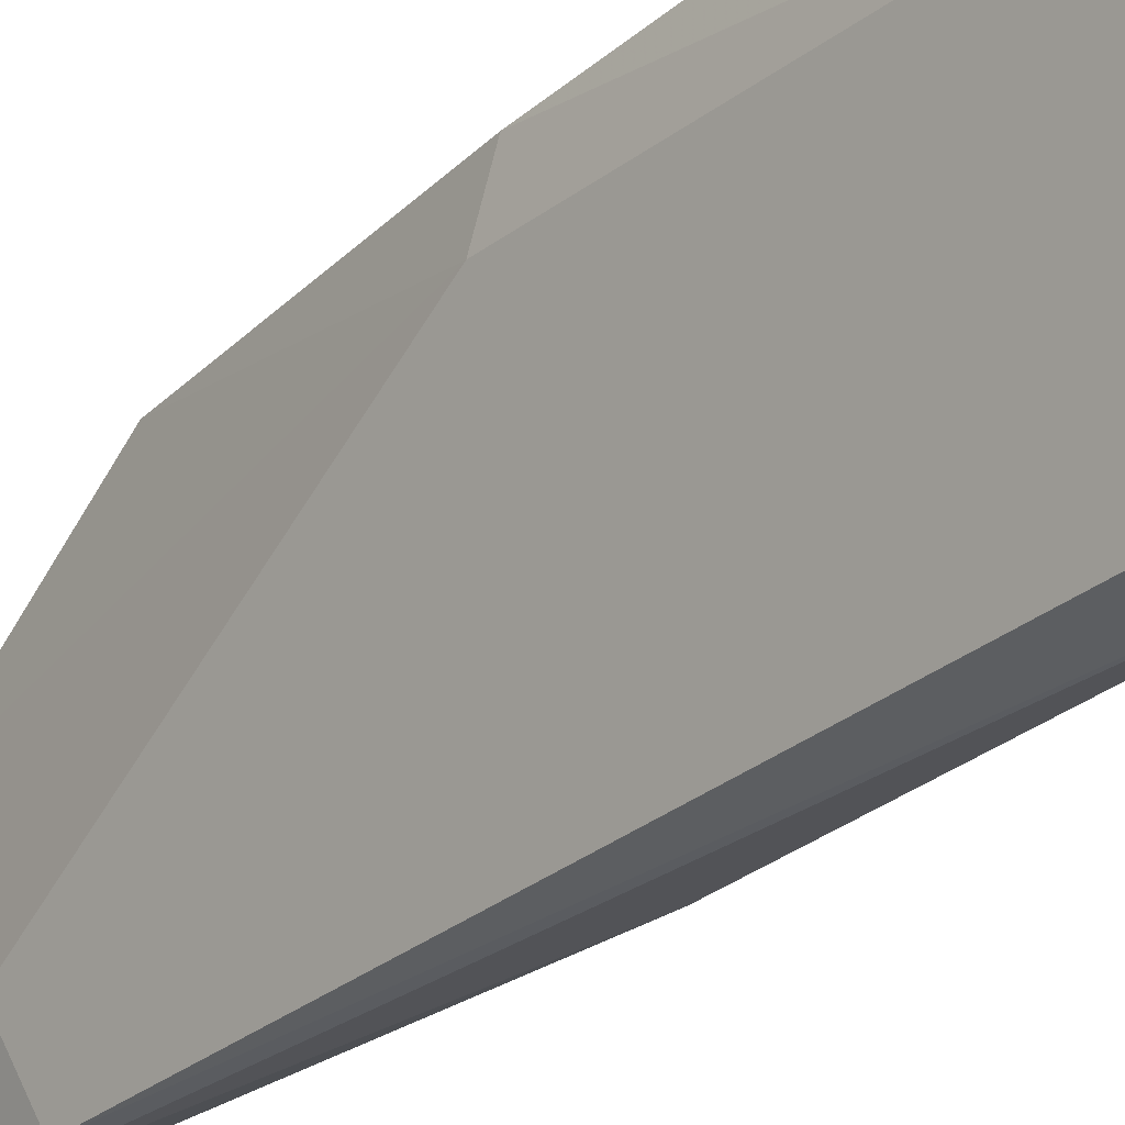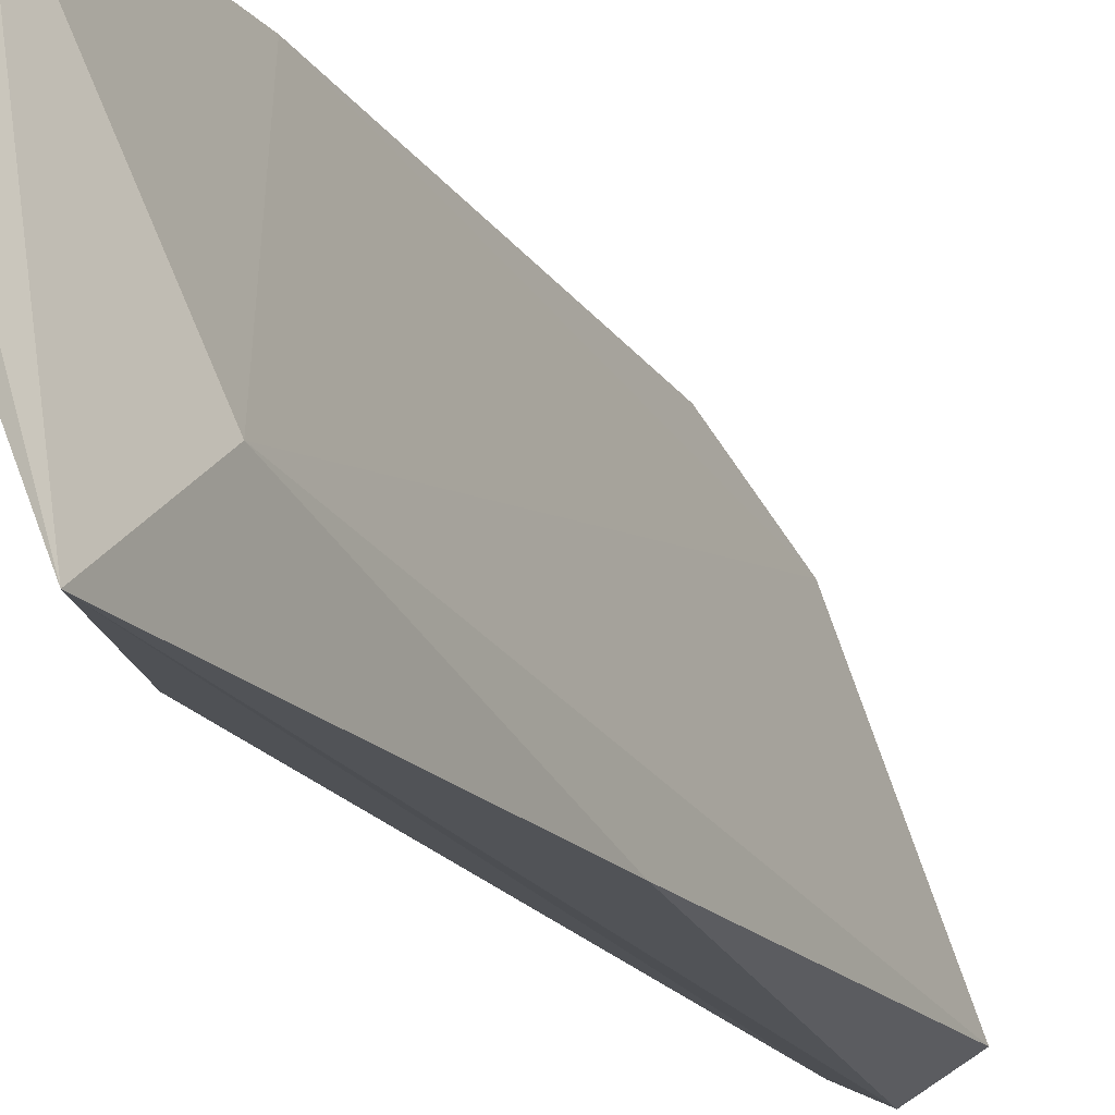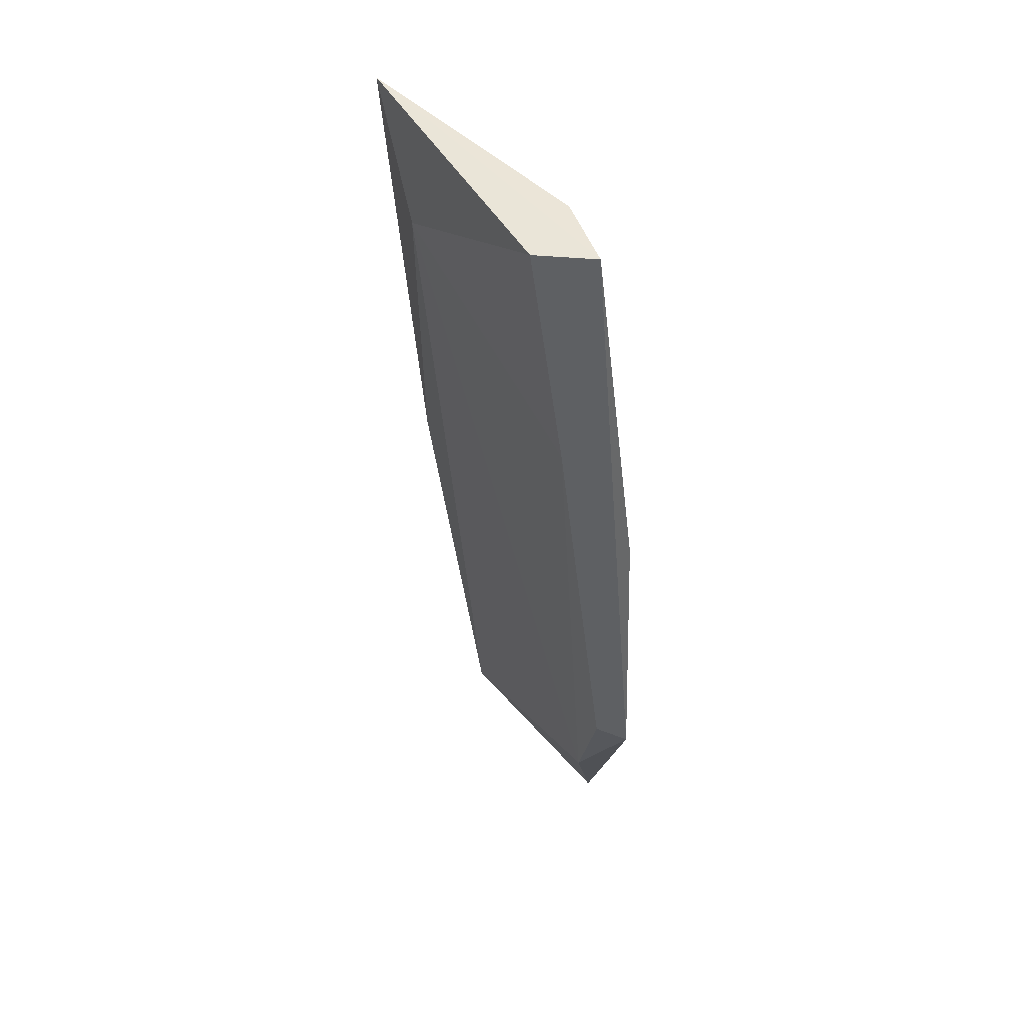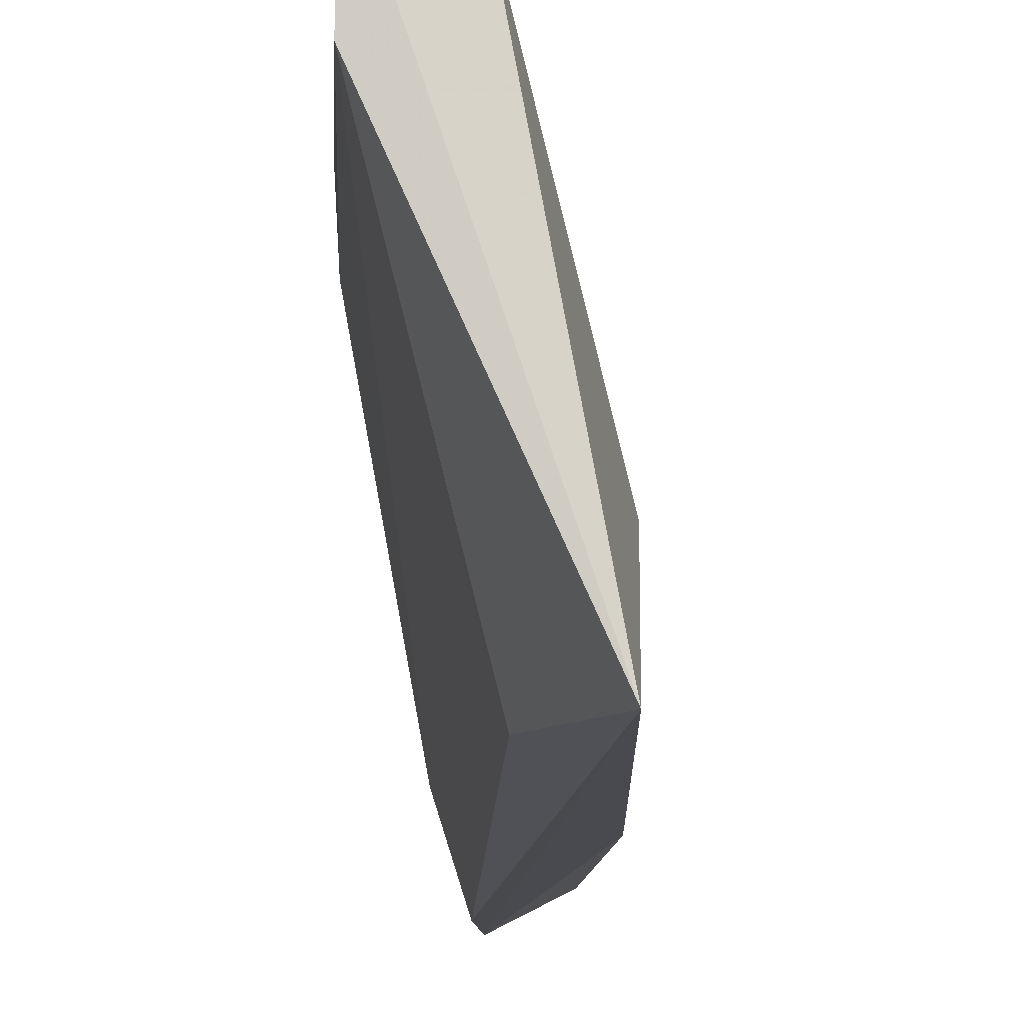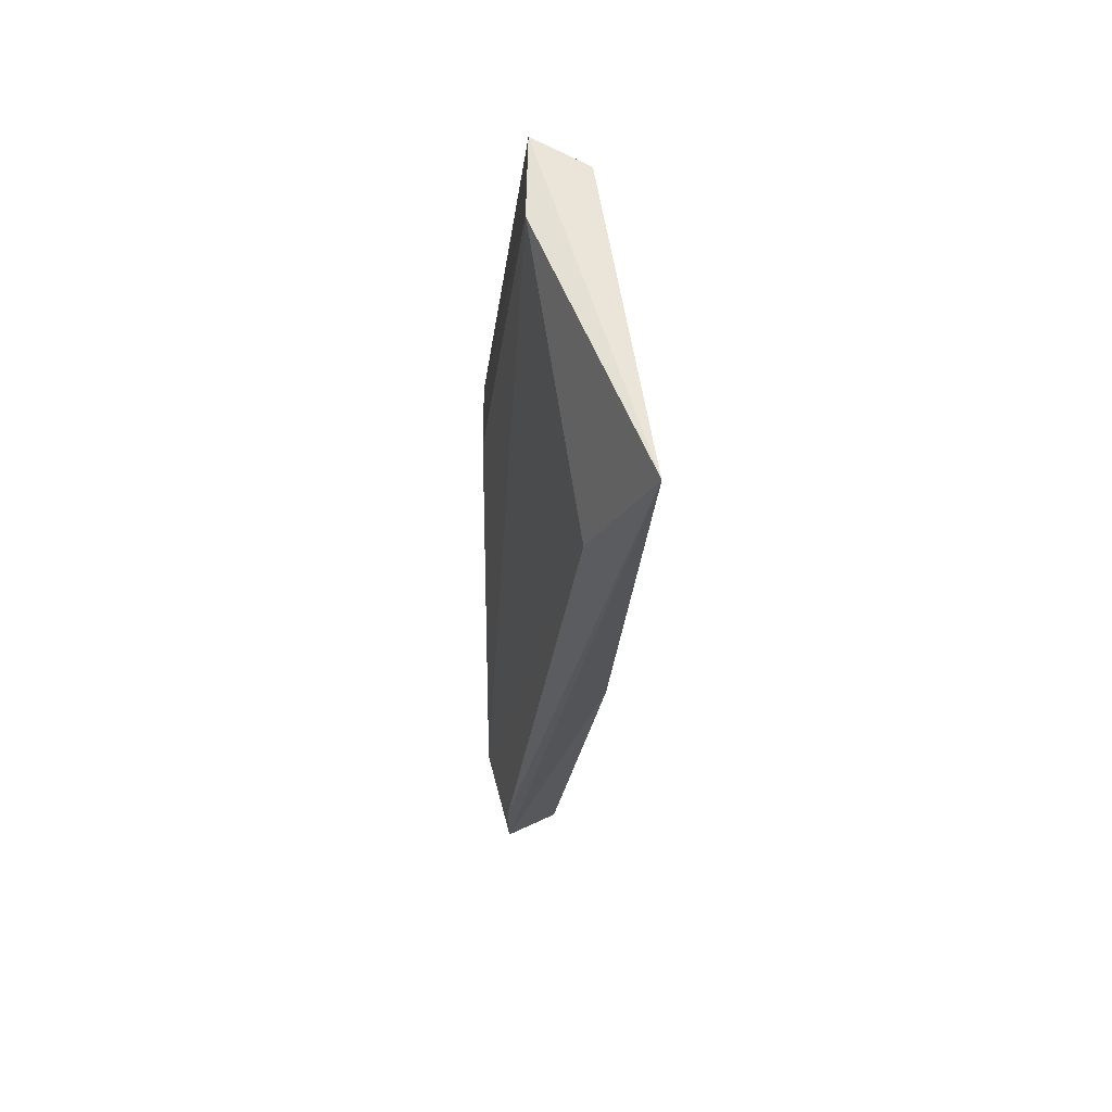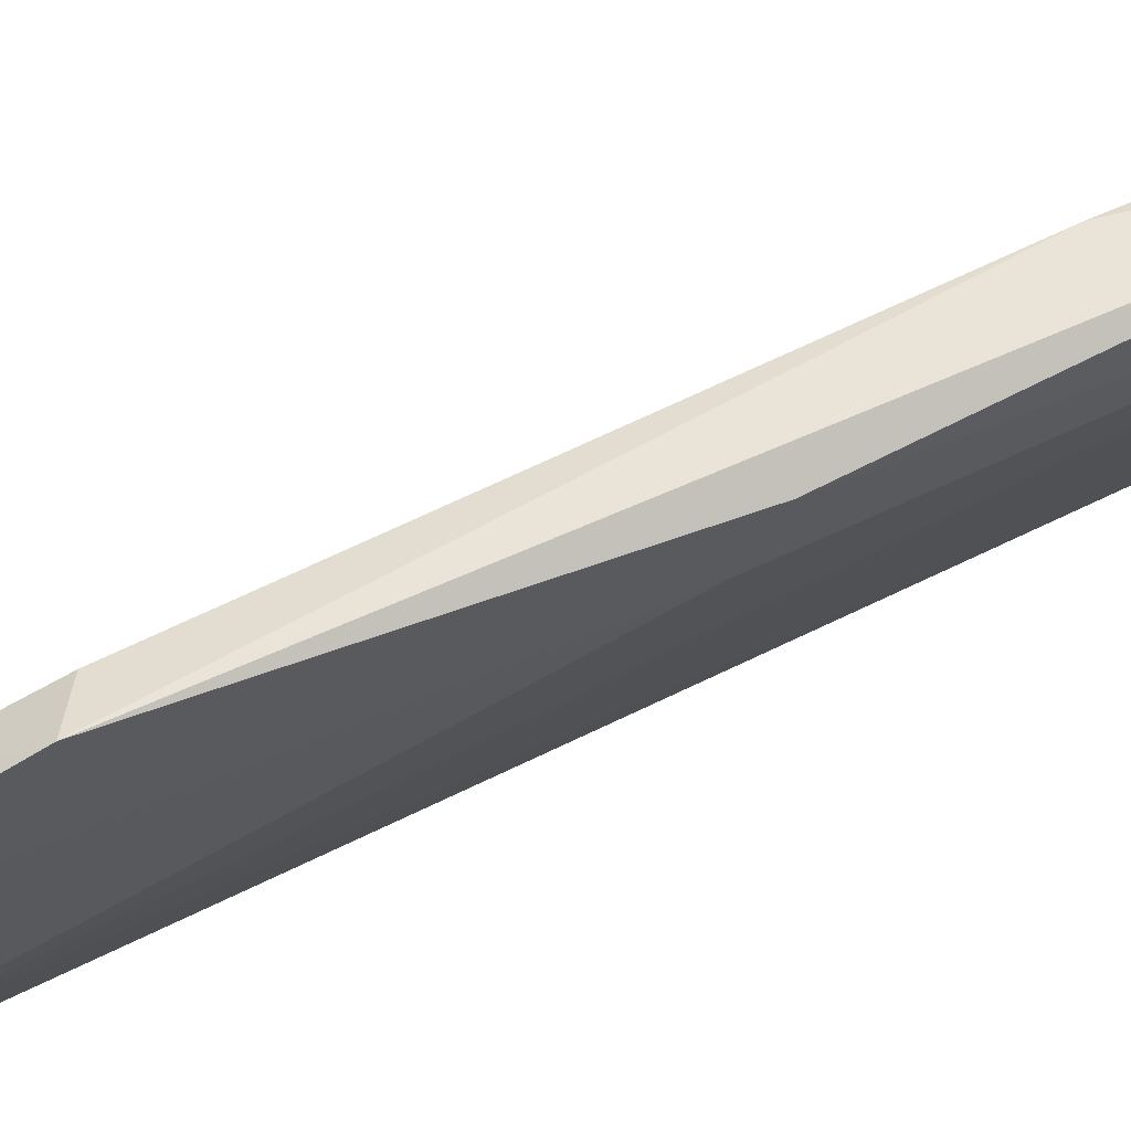
<metadata>
{"format":"obj","ext":"obj","renderer":"f3d","projection":"perspective","resolution":1024,"background":"white","views":[{"elev":-30.8,"azim":146.0,"up":"+Z"},{"elev":-19.5,"azim":-149.6,"up":"+Z"},{"elev":45.0,"azim":-17.9,"up":"+Y"},{"elev":-11.7,"azim":-175.2,"up":"+Z"},{"elev":63.2,"azim":-178.7,"up":"+Y"},{"elev":63.2,"azim":69.9,"up":"+Z"}]}
</metadata>
<code>
v 0.1789 0.002782 -0.1009
v 0.1962 0.09944 -0.03063
v 0.1962 0.09943 -0.04872
v 0.2088 -0.1023 -0.05441
v 0.2016 -0.07669 -0.1009
v 0.1718 0.1011 -0.1036
v 0.1902 0.04822 -0.03273
v 0.1902 -0.09373 -0.09518
v 0.2073 0.01413 -0.03273
v 0.2016 -0.0483 -0.03273
v 0.1846 0.07092 -0.1009
v 0.1732 0.07661 -0.08384
v 0.1842 0.09882 -0.03686
v 0.2073 -0.08236 -0.08384
v 0.2086 -0.0521 -0.03005
v 0.2016 -0.09373 -0.1009
v 0.2016 -0.07669 -0.04409
v 0.2073 0.008449 -0.04409
f 15 4 18
f 2 3 6
f 3 2 9
f 6 3 11
f 5 6 11
f 6 1 12
f 1 8 12
f 2 6 13
f 7 2 13
f 6 12 13
f 12 7 13
f 11 3 14
f 5 11 14
f 2 7 15
f 9 2 15
f 7 10 15
f 6 5 16
f 1 6 16
f 4 8 16
f 8 1 16
f 14 4 16
f 5 14 16
f 8 4 17
f 10 7 17
f 7 12 17
f 12 8 17
f 4 15 17
f 15 10 17
f 3 9 18
f 4 14 18
f 14 3 18
f 9 15 18

</code>
